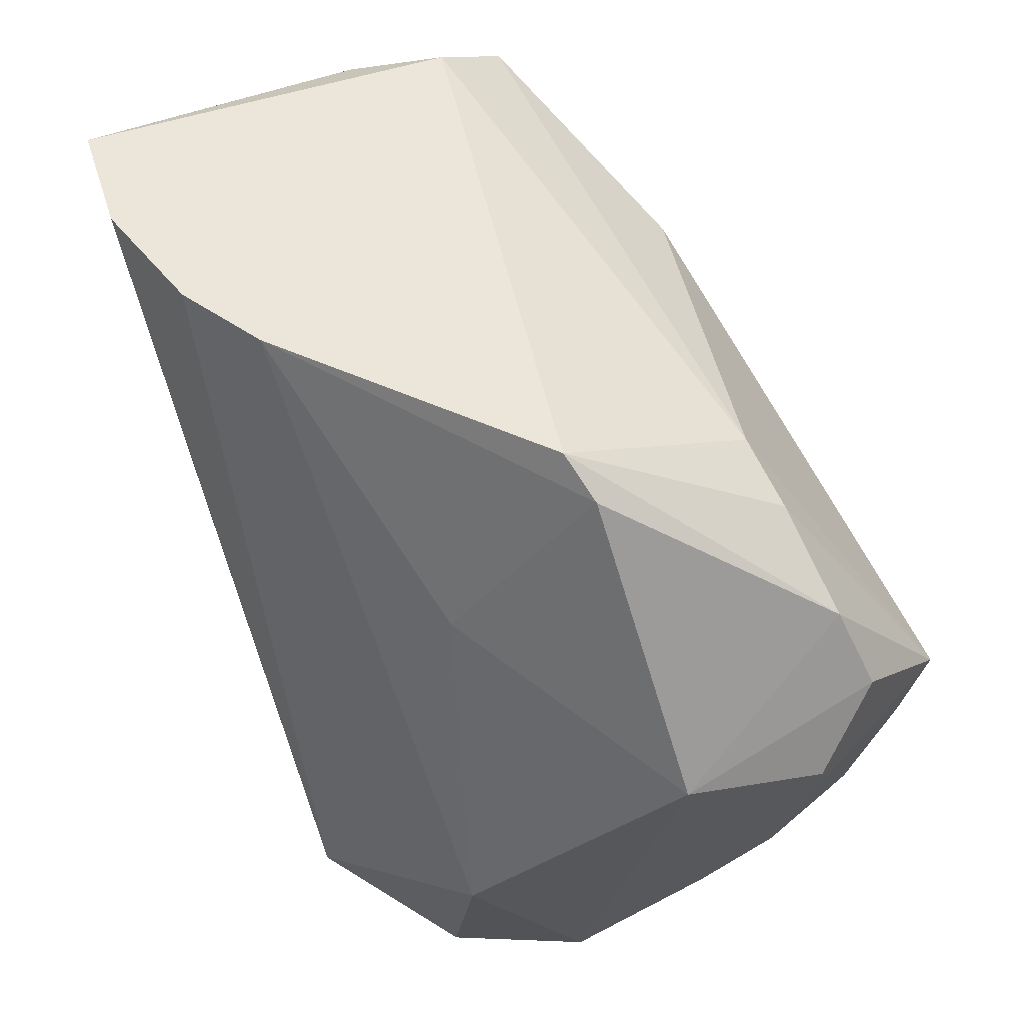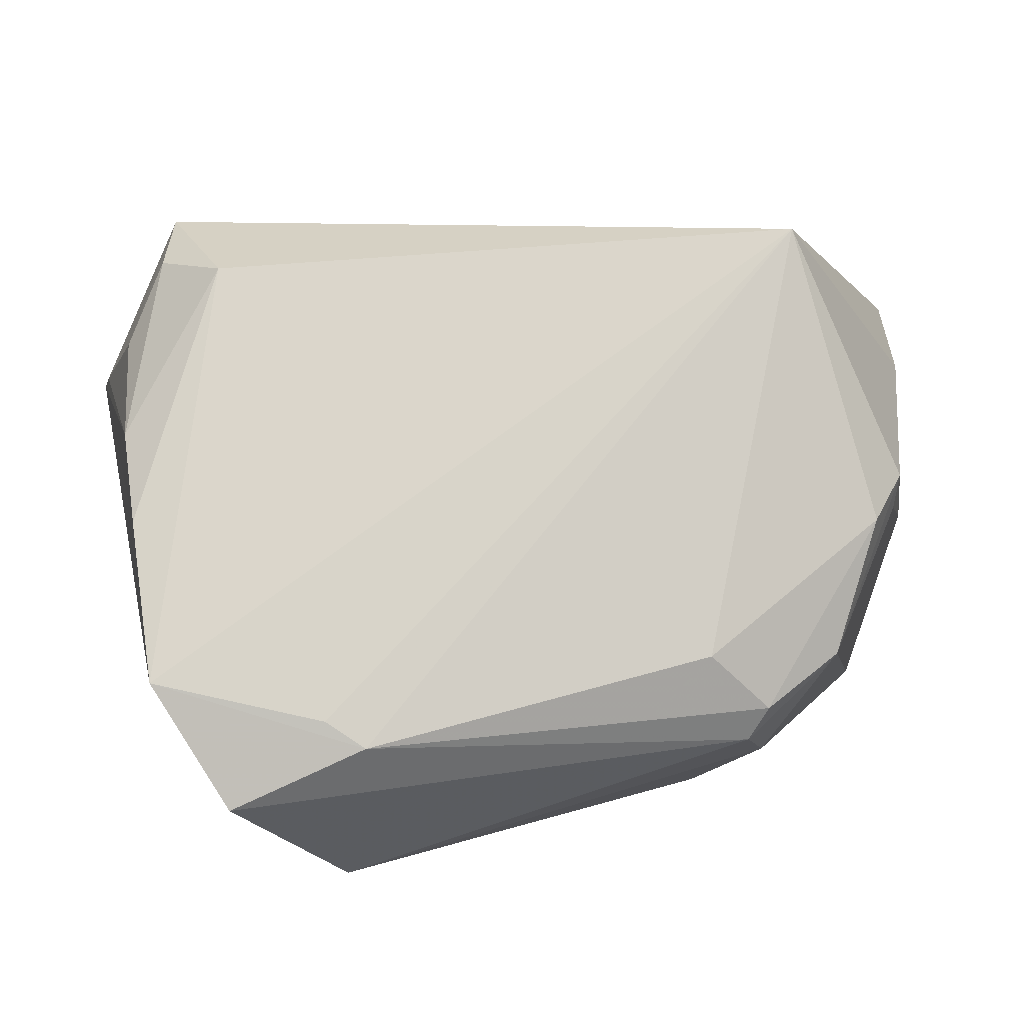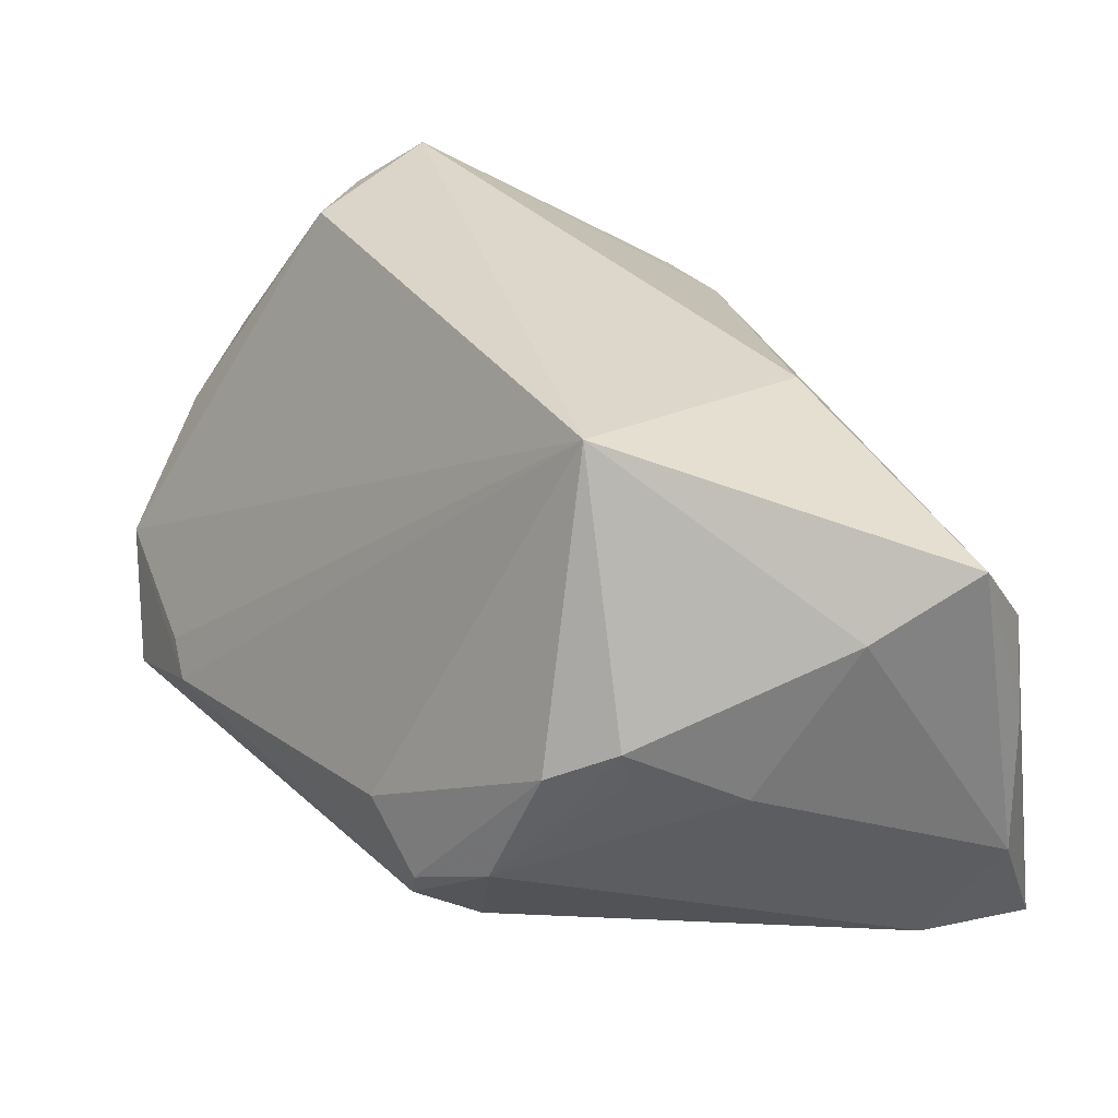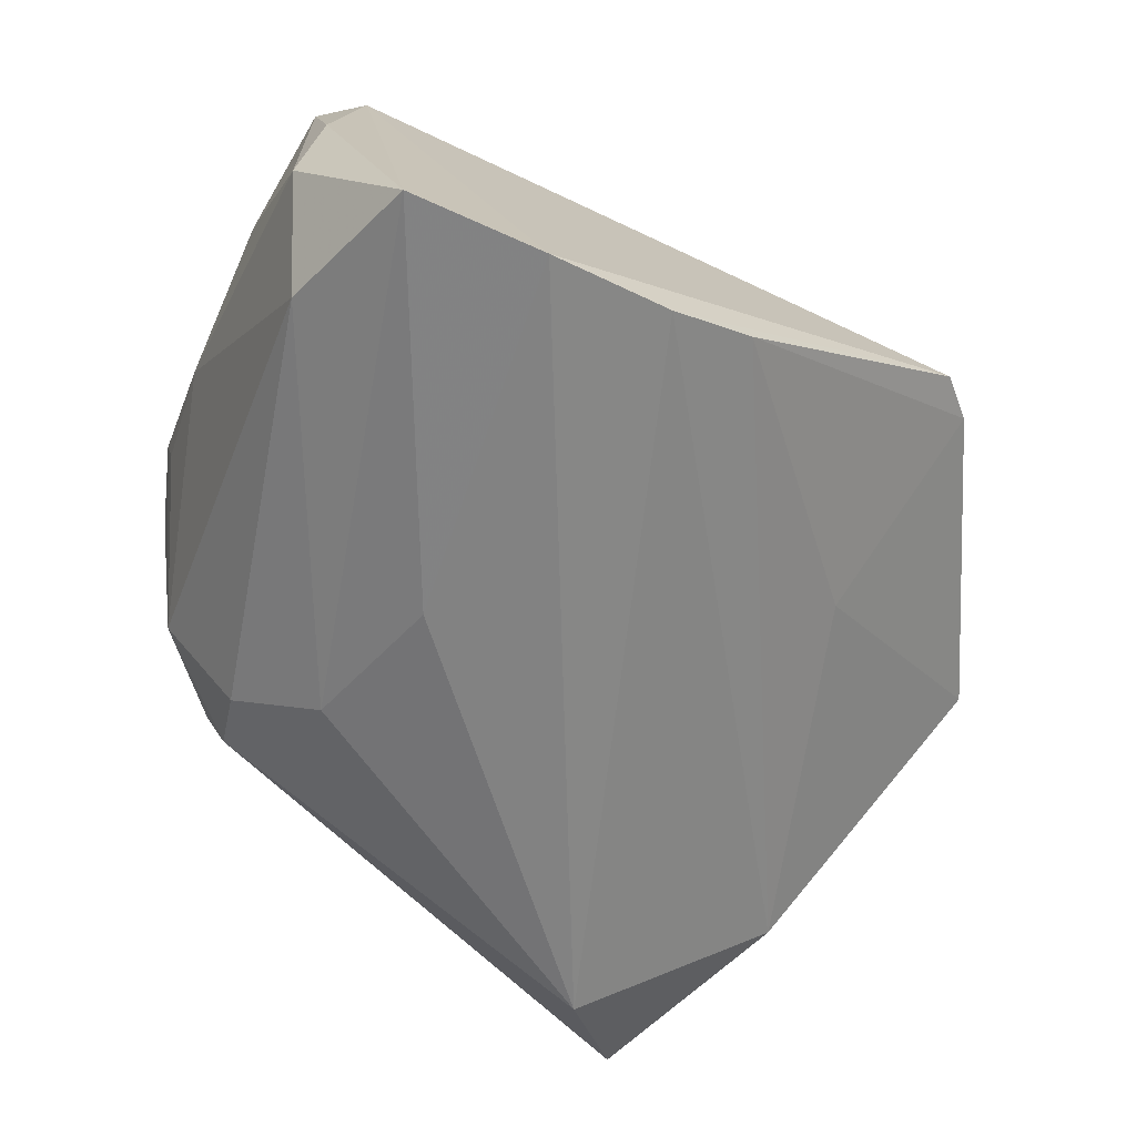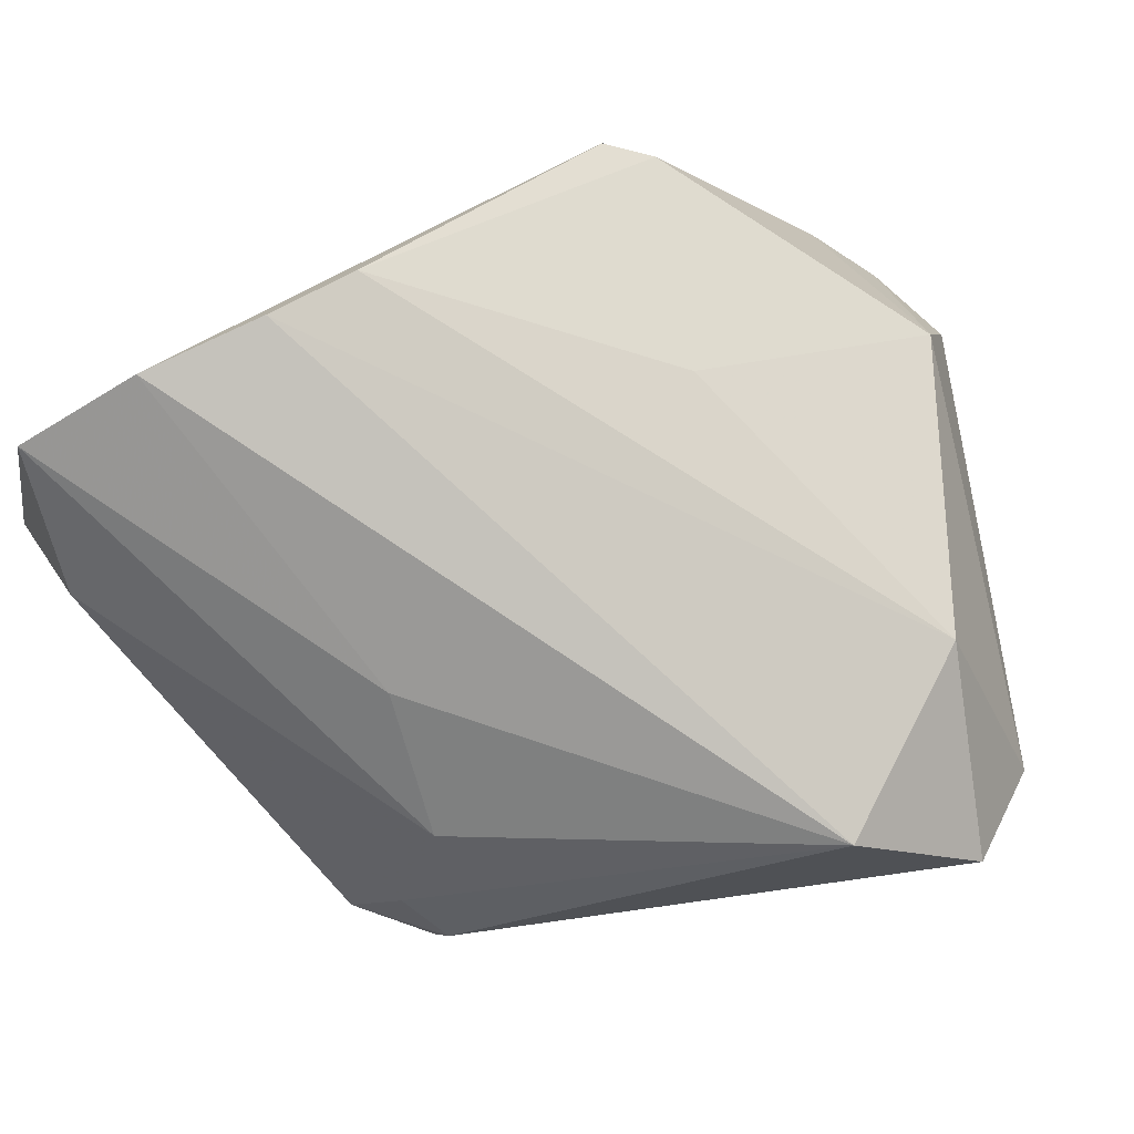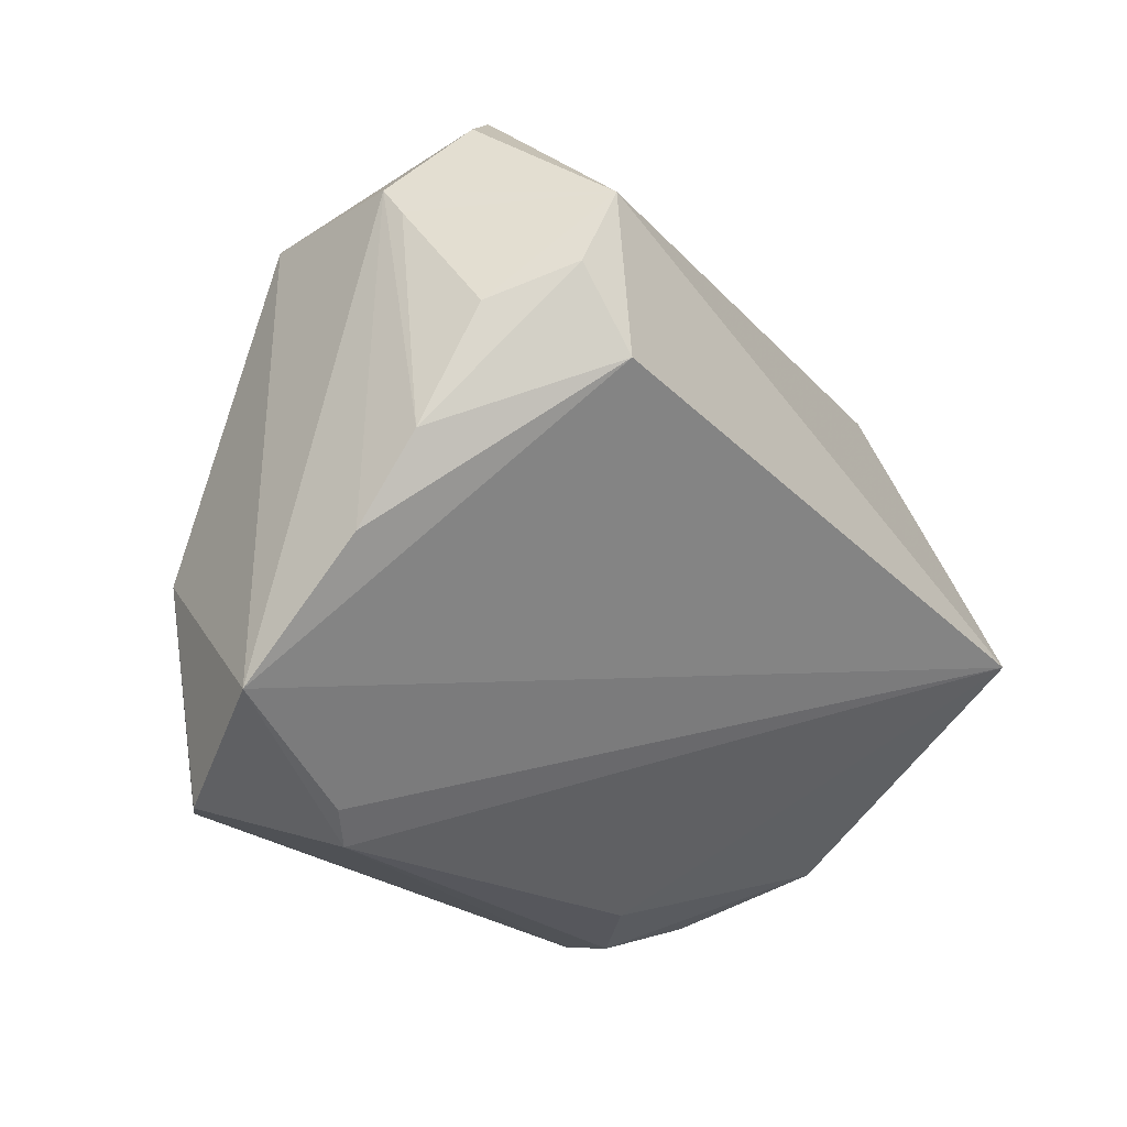
<metadata>
{"format":"obj","ext":"obj","renderer":"f3d","projection":"perspective","resolution":1024,"background":"white","views":[{"elev":55.3,"azim":-114.8,"up":"+Y"},{"elev":-75.7,"azim":0.5,"up":"+Y"},{"elev":33.1,"azim":66.3,"up":"+Z"},{"elev":-63.1,"azim":149.4,"up":"+Z"},{"elev":-75.7,"azim":-156.8,"up":"+Z"},{"elev":-42.7,"azim":-53.2,"up":"+Y"}]}
</metadata>
<code>
v 0.02614 0.04094 -0.03449
v -0.04561 0.008398 -0.0008012
v -0.02776 0.02628 0.01847
v 0.0254 -0.02764 -0.01853
v 0.04333 -0.01259 0.007085
v -0.02925 -0.04094 -0.02107
v -0.04678 0.001295 0.01612
v 0.01322 0.04094 -0.03128
v 0.01765 0.002707 -0.03218
v -0.03873 0.02024 0.0196
v -0.02148 0.04094 -0.004388
v 0.02755 -0.02083 -0.02205
v -0.02135 0.01758 -0.01695
v 0.01757 0.01869 0.02765
v 0.03986 -0.01929 0.00373
v 0.0309 -0.01111 0.03449
v -0.01811 -0.02942 -0.03286
v -0.04128 -0.02197 0.01447
v 0.02034 -0.01371 -0.0283
v -0.02001 0.02883 0.01779
v 0.04269 0.0311 0.01066
v -0.04221 -0.01108 0.02228
v -0.04778 0.004769 0.01444
v 0.04778 0.02965 -0.01506
v -0.03791 -0.0004431 0.03449
v 0.02749 -0.02815 -0.01481
v 0.03984 0.03896 -0.03269
v -0.03726 -0.03839 -0.008016
v -0.03848 -0.008081 0.0309
v -0.02599 0.03734 -0.002809
v -0.03528 -0.01751 -0.02125
v 0.03537 -0.02311 -0.01031
v 0.04612 0.02456 0.01957
v -0.04375 0.01261 0.02176
v 0.04309 0.02306 -0.02756
v -0.01931 -0.03923 -0.01205
v -0.03971 -0.02904 0.006645
v -0.01512 -0.03983 -0.01482
v 0.04543 0.0002647 -0.0008818
v 0.004244 0.04093 -0.02616
v 0.04602 0.03033 0.0005179
v -0.03143 -0.01516 0.03128
v 0.04637 0.01153 0.01475
v 0.04287 -0.01145 0.003068
v 0.0211 -0.03016 -0.008284
f 16 25 42
f 24 33 43
f 43 33 16
f 14 25 16
f 16 33 14
f 14 20 25
f 33 20 14
f 24 35 27
f 13 31 2
f 8 1 17
f 17 31 8
f 11 1 8
f 6 31 17
f 29 42 25
f 25 22 29
f 18 42 29
f 29 22 18
f 10 34 25
f 2 34 10
f 25 34 23
f 23 34 2
f 4 6 17
f 38 6 4
f 41 33 24
f 24 27 41
f 21 1 11
f 21 27 1
f 21 41 27
f 33 41 21
f 11 20 21
f 21 20 33
f 17 1 9
f 1 27 9
f 30 13 2
f 30 10 11
f 2 10 30
f 31 13 40
f 40 8 31
f 11 8 40
f 40 30 11
f 13 30 40
f 31 6 28
f 2 31 28
f 28 23 2
f 28 6 38
f 16 42 28
f 3 20 11
f 11 10 3
f 25 20 3
f 3 10 25
f 18 22 7
f 7 23 18
f 7 22 25
f 25 23 7
f 16 38 45
f 5 43 16
f 19 27 35
f 19 9 27
f 17 9 19
f 18 23 37
f 23 28 37
f 37 42 18
f 37 28 42
f 36 38 16
f 16 28 36
f 36 28 38
f 16 45 15
f 15 5 16
f 24 43 39
f 43 5 39
f 39 35 24
f 12 19 35
f 12 4 17
f 17 19 12
f 26 15 45
f 38 4 26
f 26 45 38
f 5 15 32
f 15 26 32
f 35 39 32
f 32 12 35
f 4 12 32
f 32 26 4
f 44 39 5
f 5 32 44
f 44 32 39

</code>
